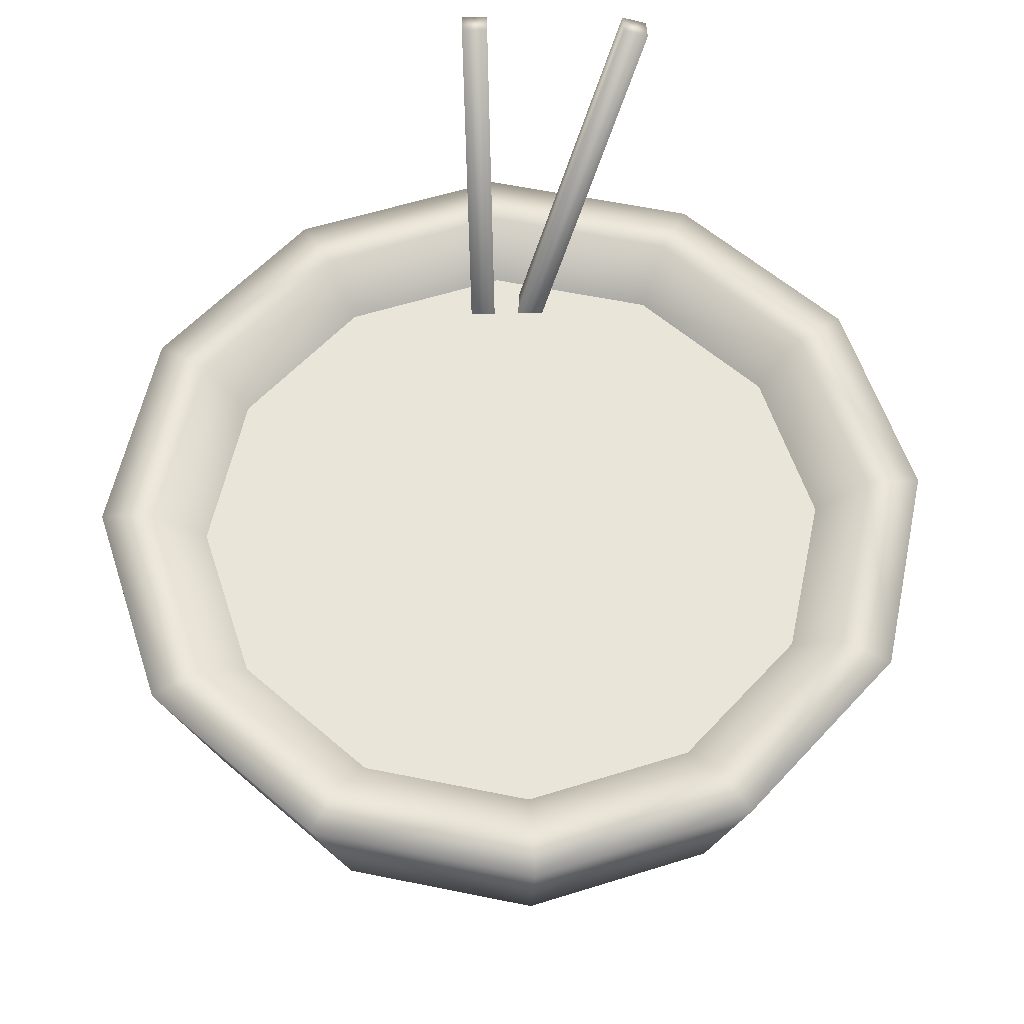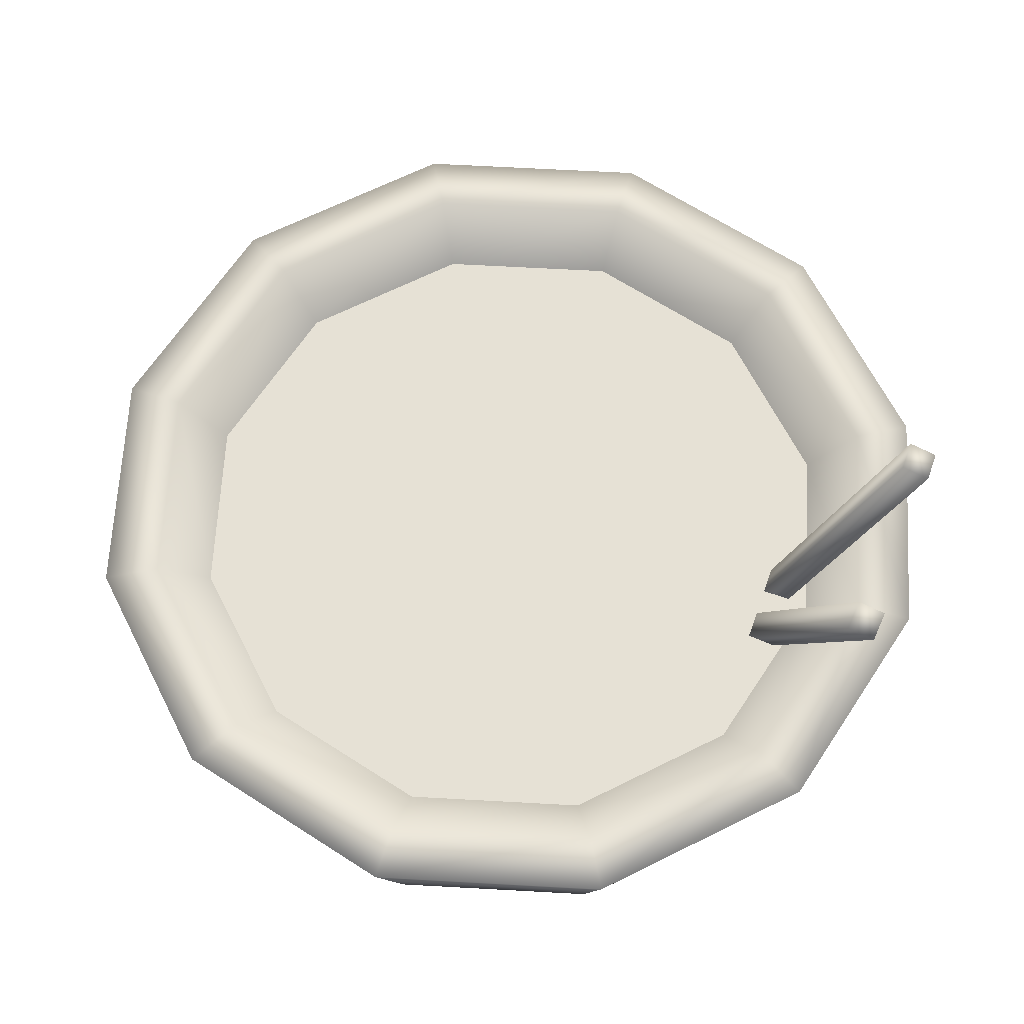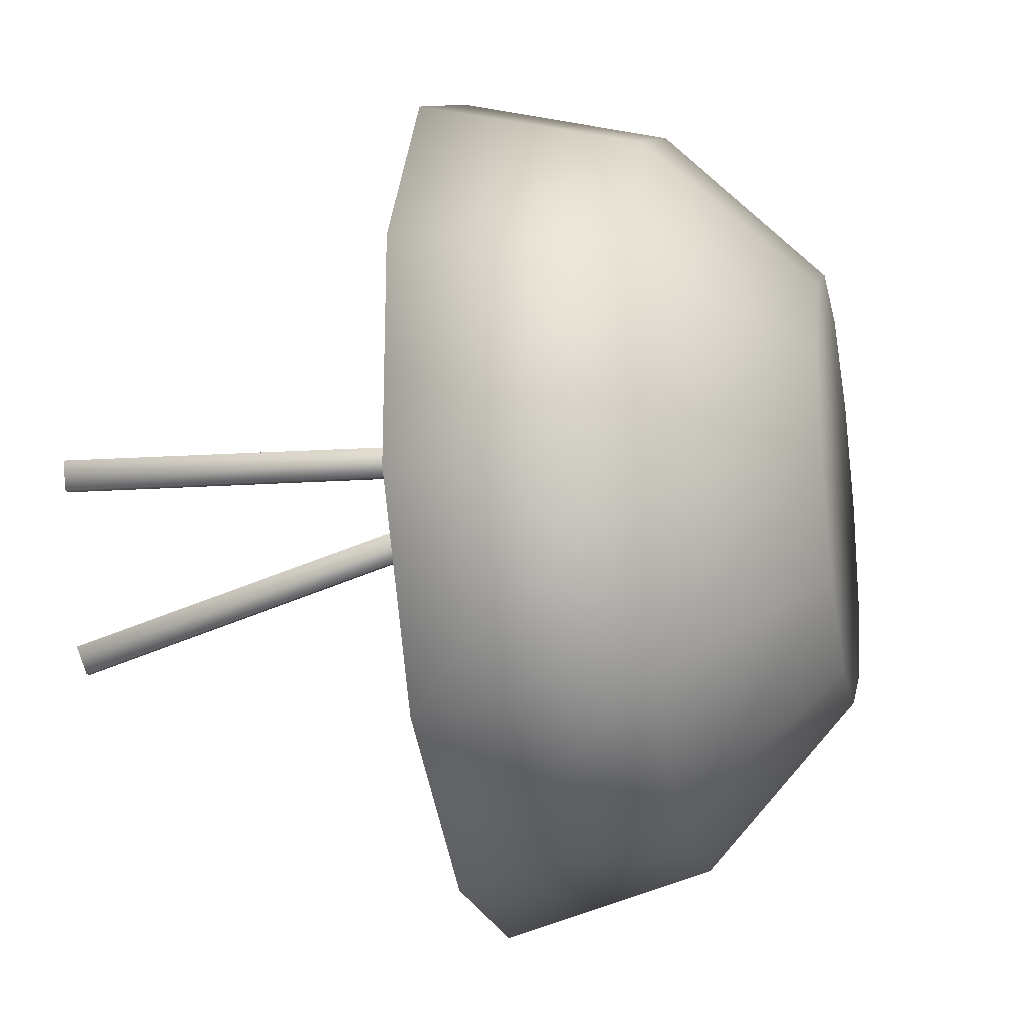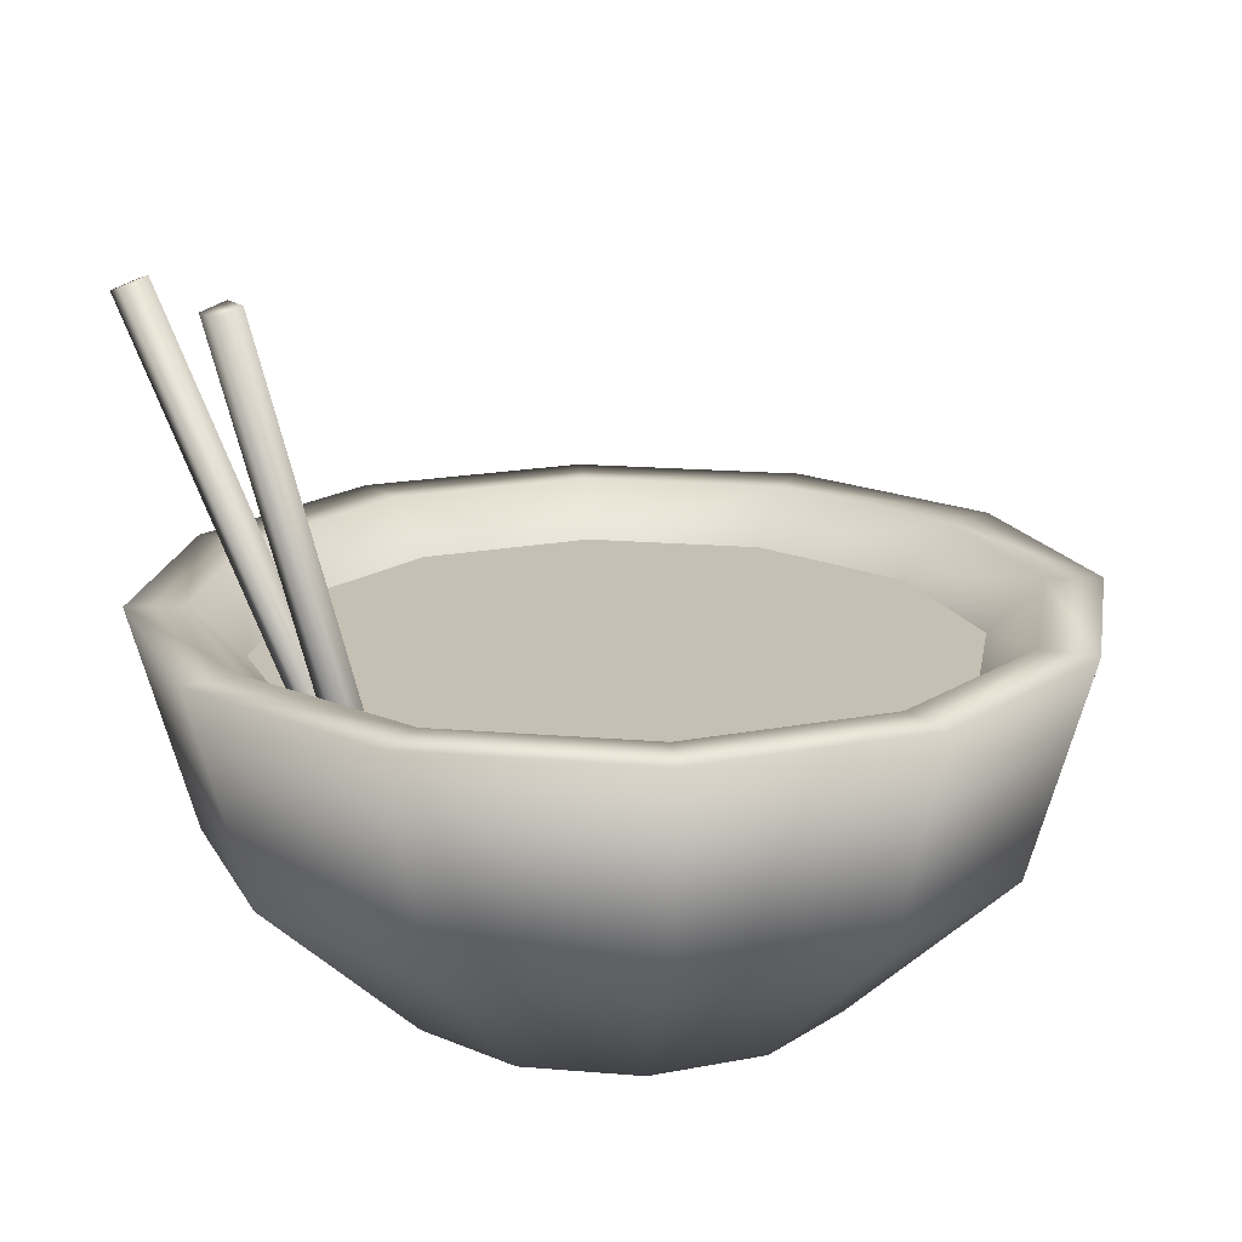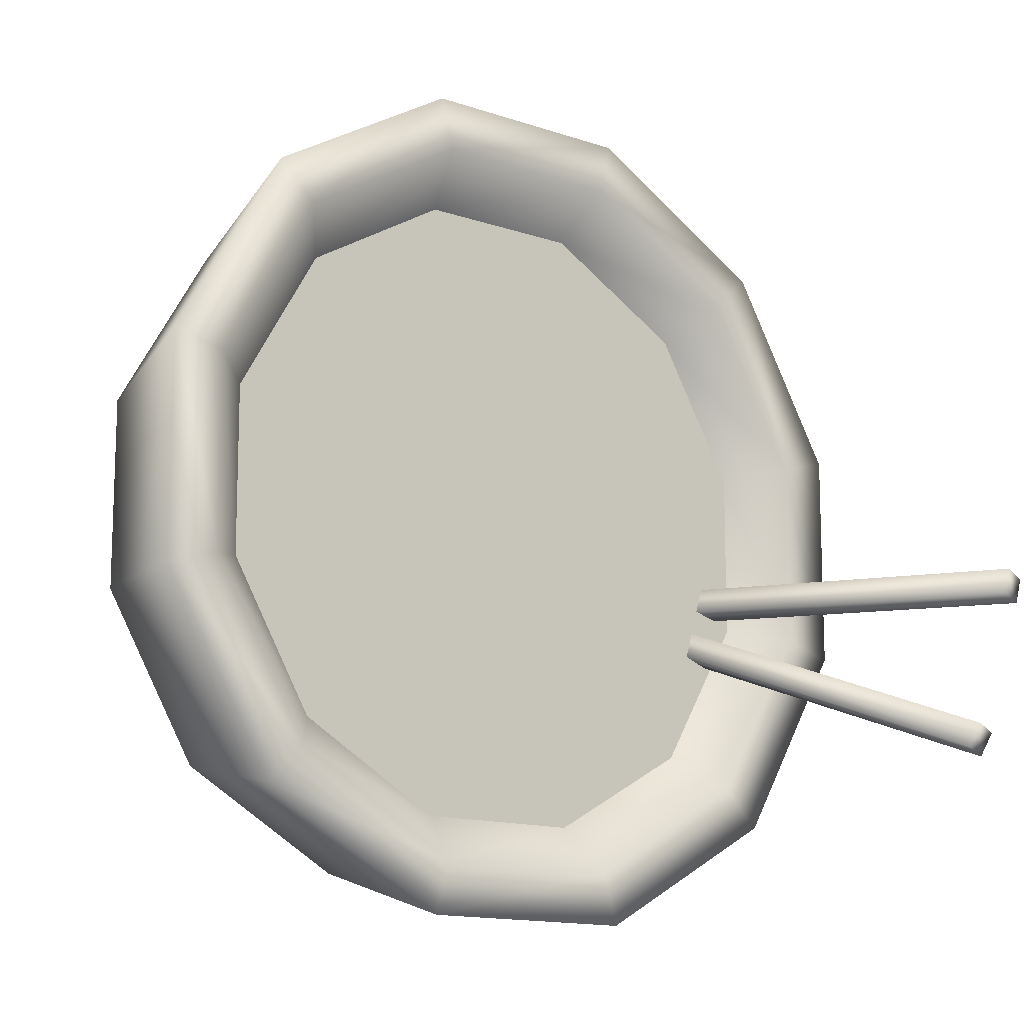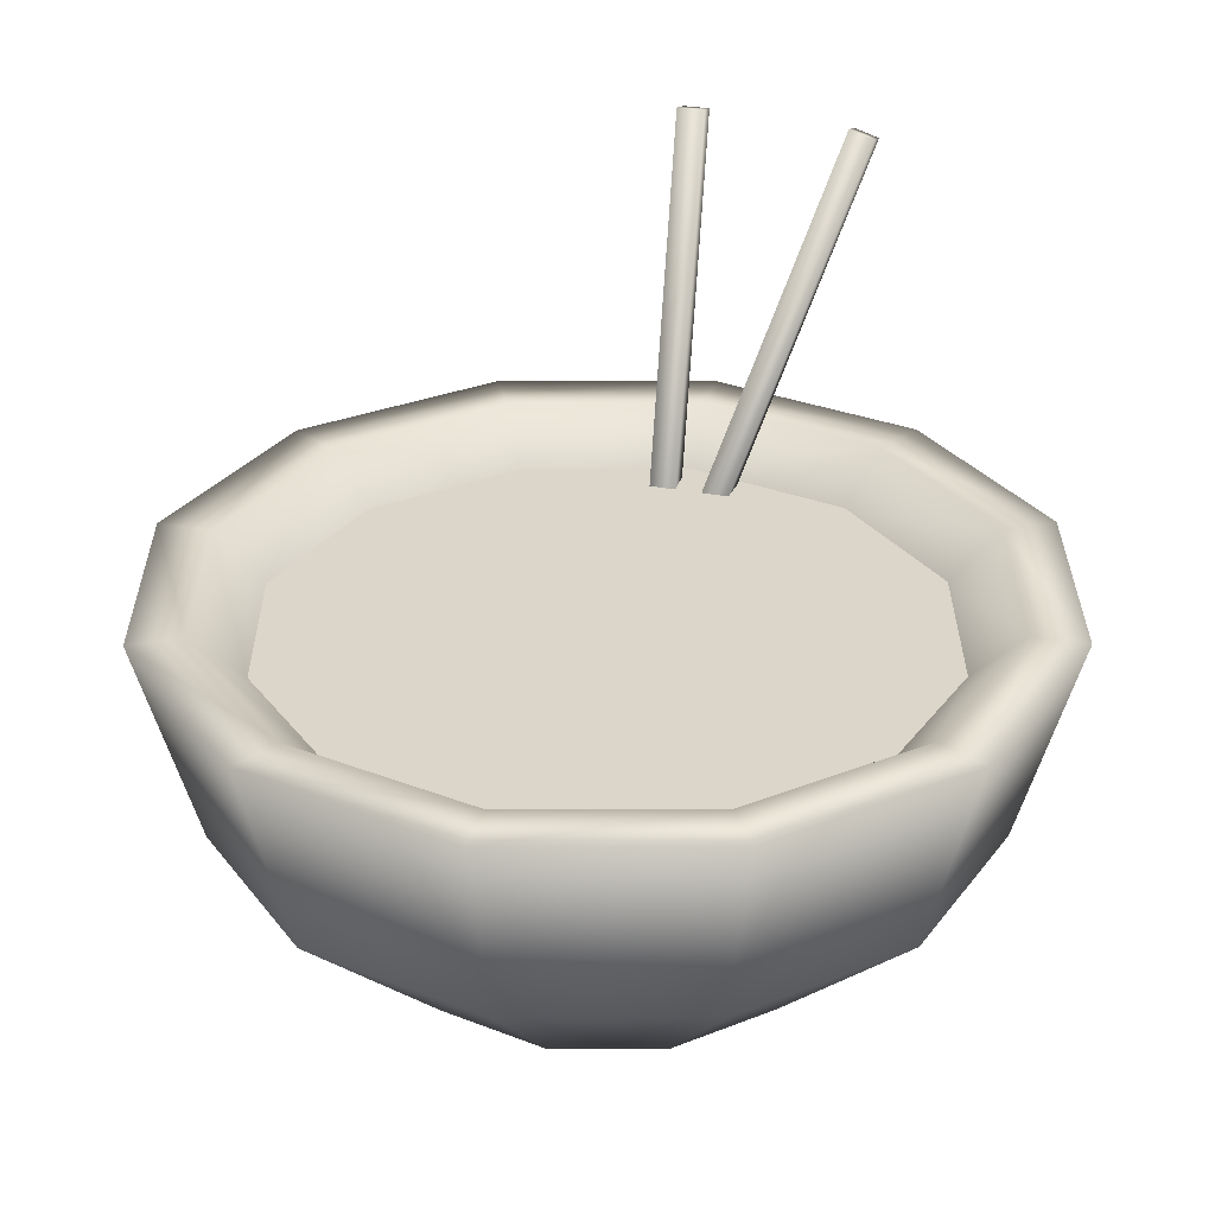
<metadata>
{"format":"obj","ext":"obj","renderer":"f3d","projection":"perspective","resolution":1024,"background":"white","views":[{"elev":57.9,"azim":72.0,"up":"+Y"},{"elev":64.7,"azim":-176.8,"up":"+Y"},{"elev":-21.0,"azim":-78.1,"up":"+Z"},{"elev":18.1,"azim":-50.7,"up":"+Y"},{"elev":-13.6,"azim":142.2,"up":"+Z"},{"elev":29.8,"azim":89.8,"up":"+Y"}]}
</metadata>
<code>
o bowl
v 0.134 0.4375 0.5
v 0.116 0.1875 0.433
v 0.06699 0.004487 0.25
v 0.366 0.4375 0.366
v 0.317 0.1875 0.317
v 0.183 0.004487 0.183
v 0.5 0.4375 0.134
v 0.433 0.1875 0.116
v 0.25 0.004487 0.06699
v 0.5 0.4375 -0.134
v 0.433 0.1875 -0.116
v 0.25 0.004487 -0.06699
v 0.366 0.4375 -0.366
v 0.317 0.1875 -0.317
v 0.183 0.004487 -0.183
v 0.134 0.4375 -0.5
v 0.116 0.1875 -0.433
v 0.06699 0.004487 -0.25
v -0.134 0.4375 -0.5
v -0.116 0.1875 -0.433
v -0.06699 0.004487 -0.25
v -0.366 0.4375 -0.366
v -0.317 0.1875 -0.317
v -0.183 0.004487 -0.183
v -0.5 0.4375 -0.134
v -0.433 0.1875 -0.116
v -0.25 0.004487 -0.06699
v -0.5 0.4375 0.134
v -0.433 0.1875 0.116
v -0.25 0.004487 0.06699
v -0.366 0.4375 0.366
v -0.317 0.1875 0.317
v -0.183 0.004487 0.183
v -0.134 0.4375 0.5
v -0.116 0.1875 0.433
v -0.06699 0.004487 0.25
v 0.1172 0.4375 0.4375
v 0.3203 0.4375 0.3203
v 0.4375 0.4375 0.1172
v 0.4375 0.4375 -0.1172
v 0.3203 0.4375 -0.3203
v 0.1172 0.4375 -0.4375
v -0.1172 0.4375 -0.4375
v -0.3203 0.4375 -0.3203
v -0.4375 0.4375 -0.1172
v -0.4375 0.4375 0.1172
v -0.3203 0.4375 0.3203
v -0.1172 0.4375 0.4375
v 0.1015 0.3795 0.3789
v 0.2774 0.3795 0.2774
v 0.3789 0.3795 0.1015
v 0.3789 0.3795 -0.1015
v 0.2774 0.3795 -0.2774
v 0.1015 0.3795 -0.3789
v -0.1015 0.3795 -0.3789
v -0.2774 0.3795 -0.2774
v -0.3789 0.3795 -0.1015
v -0.3789 0.3795 0.1015
v -0.2774 0.3795 0.2774
v -0.1015 0.3795 0.3789
f 1 2 5 4
f 2 3 6 5
f 4 5 8 7
f 5 6 9 8
f 7 8 11 10
f 8 9 12 11
f 10 11 14 13
f 11 12 15 14
f 13 14 17 16
f 14 15 18 17
f 16 17 20 19
f 17 18 21 20
f 19 20 23 22
f 20 21 24 23
f 22 23 26 25
f 23 24 27 26
f 25 26 29 28
f 26 27 30 29
f 28 29 32 31
f 29 30 33 32
f 31 32 35 34
f 32 33 36 35
f 34 35 2 1
f 35 36 3 2
f 44 43 19 22
f 45 44 22 25
f 46 45 25 28
f 46 28 31 47
f 48 47 31 34
f 37 48 34 1
f 38 37 1 4
f 39 38 4 7
f 40 39 7 10
f 41 40 10 13
f 42 41 13 16
f 43 42 16 19
f 50 49 37 38
f 51 50 38 39
f 52 51 39 40
f 53 52 40 41
f 54 53 41 42
f 55 54 42 43
f 56 55 43 44
f 57 56 44 45
f 58 57 45 46
f 59 58 46 47
f 60 59 47 48
f 49 60 48 37
f 27 24 21 30
f 36 33 30 3
f 9 6 3 12
f 18 15 12 21
f 3 30 21 12
f 55 56 57 58
f 58 59 60 49
f 49 50 51 52
f 52 53 54 55
f 55 58 49 52
o hashi
v -0.3911 0.8014 -0.2731
v -0.3804 0.7926 -0.3011
v -0.3095 0.3407 -0.09672
v -0.2988 0.3319 -0.1247
v -0.42 0.7931 -0.2815
v -0.4093 0.7843 -0.3095
v -0.3384 0.3324 -0.1051
v -0.3277 0.3236 -0.1331
v -0.4485 0.8065 -0.08055
v -0.4398 0.8068 -0.1106
v -0.3193 0.3247 -0.04707
v -0.3106 0.3249 -0.07709
v -0.4774 0.7982 -0.08896
v -0.4688 0.7984 -0.119
v -0.3482 0.3163 -0.05547
v -0.3395 0.3166 -0.0855
f 62 61 63 64
f 67 65 66 68
f 65 61 62 66
f 63 61 65 67
f 66 62 64 68
f 70 69 71 72
f 75 73 74 76
f 73 69 70 74
f 71 69 73 75
f 74 70 72 76

</code>
